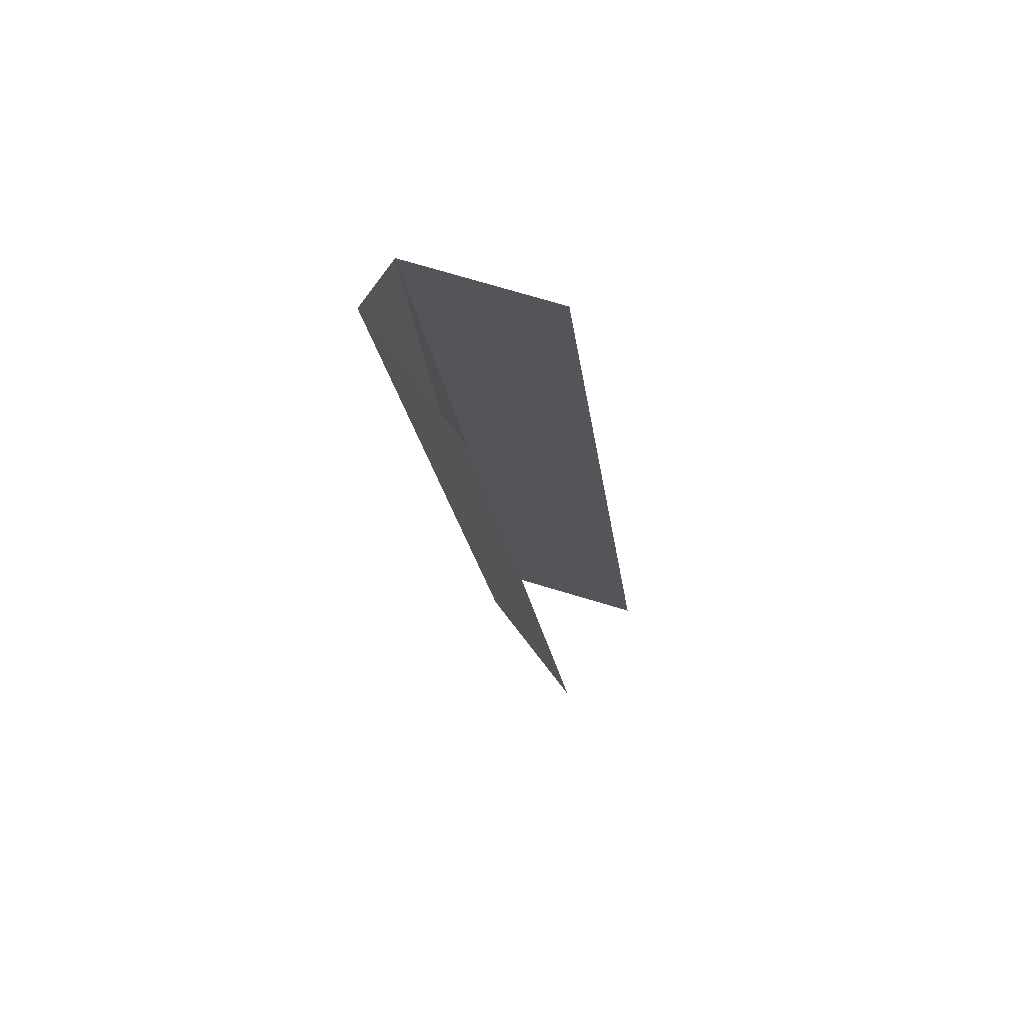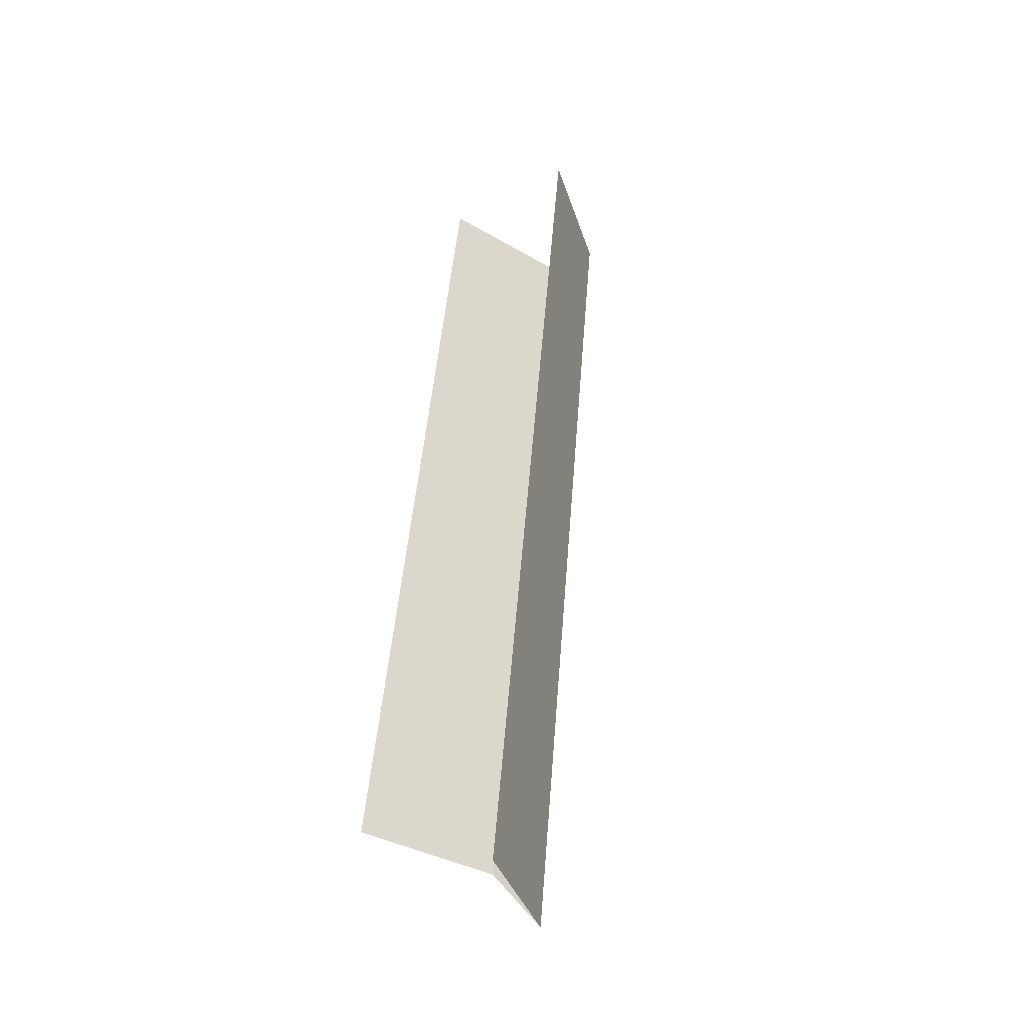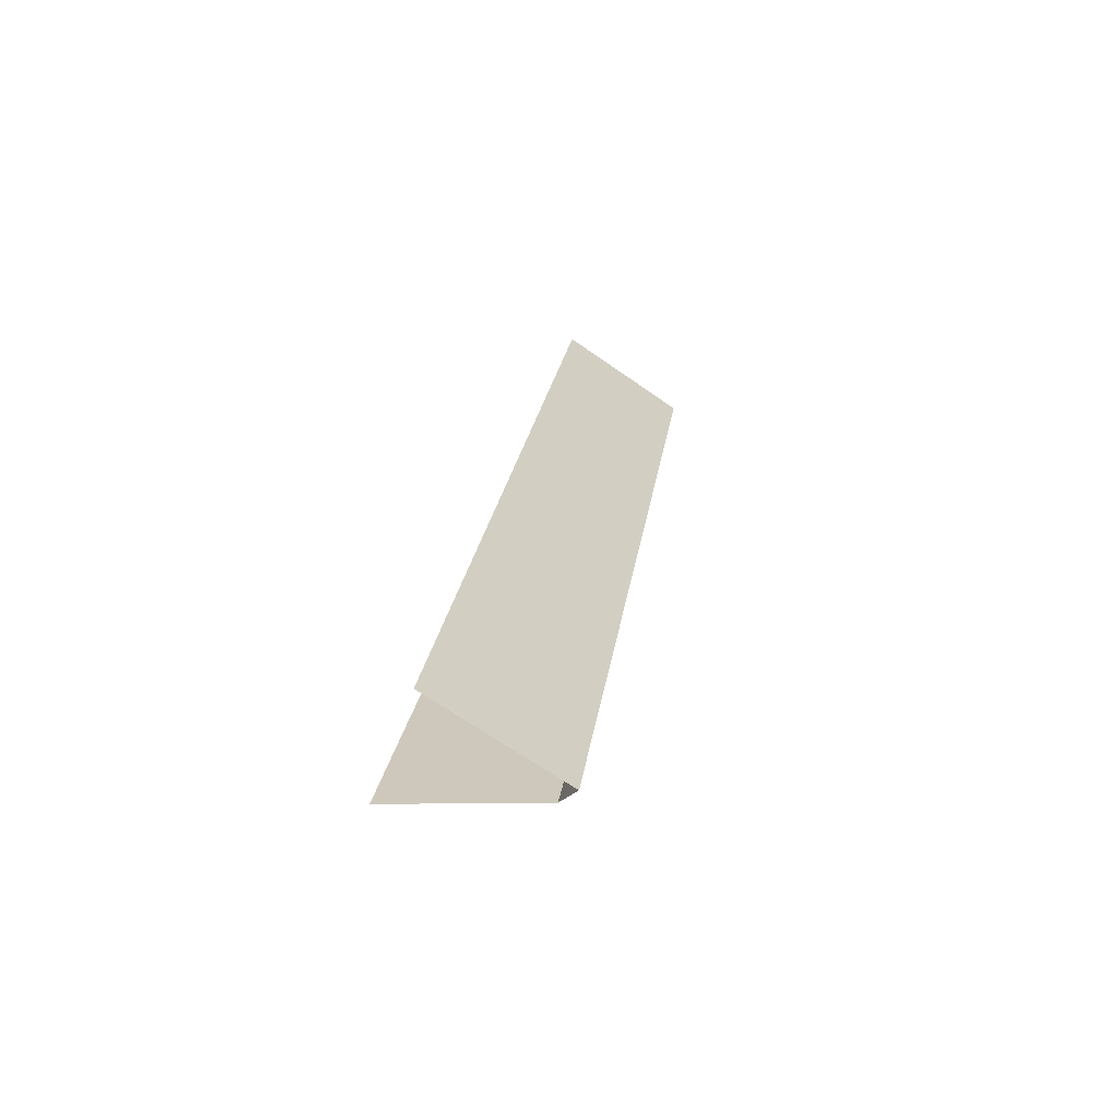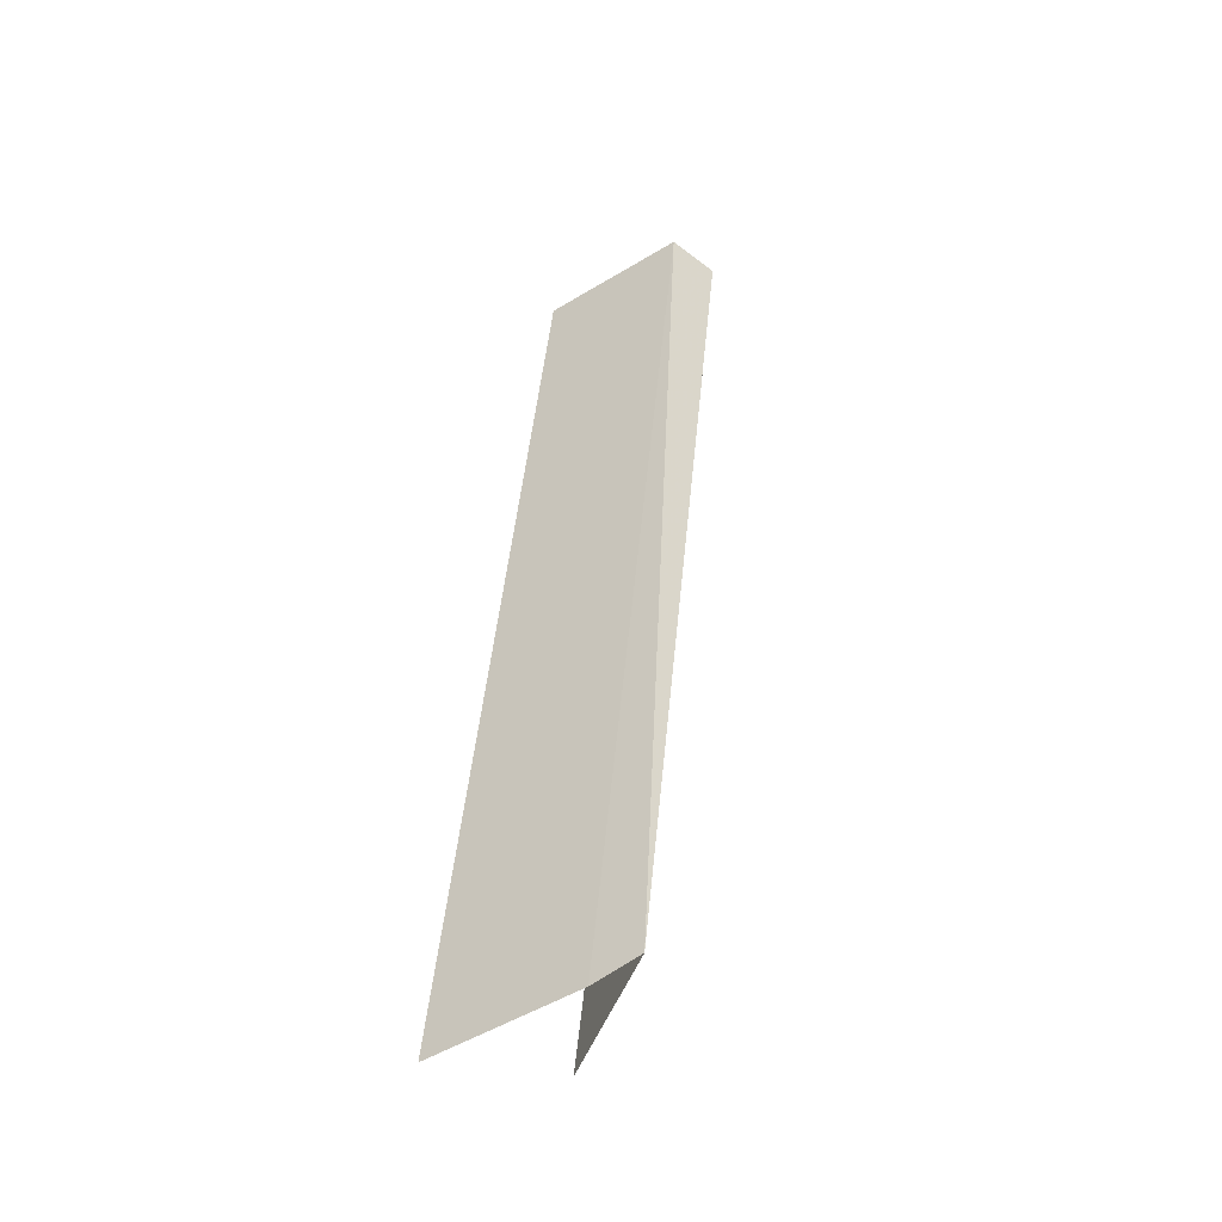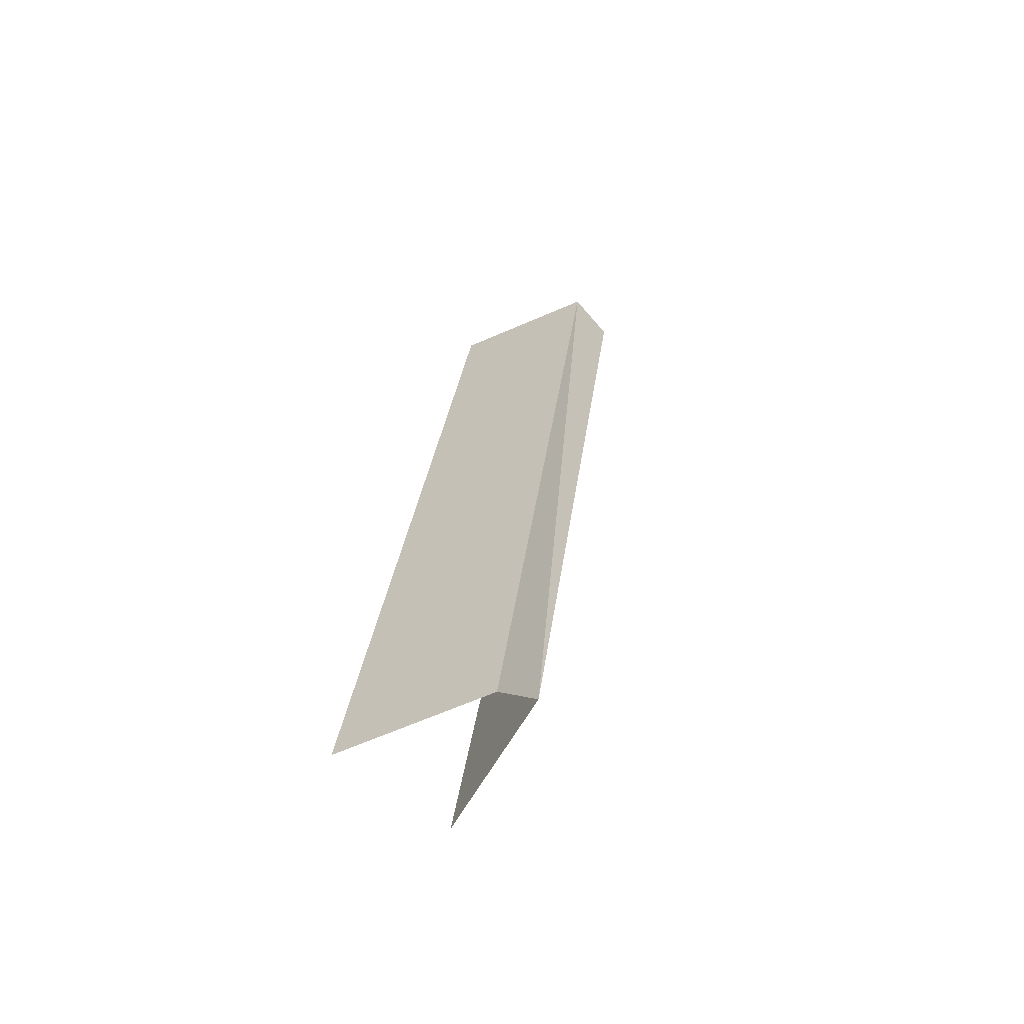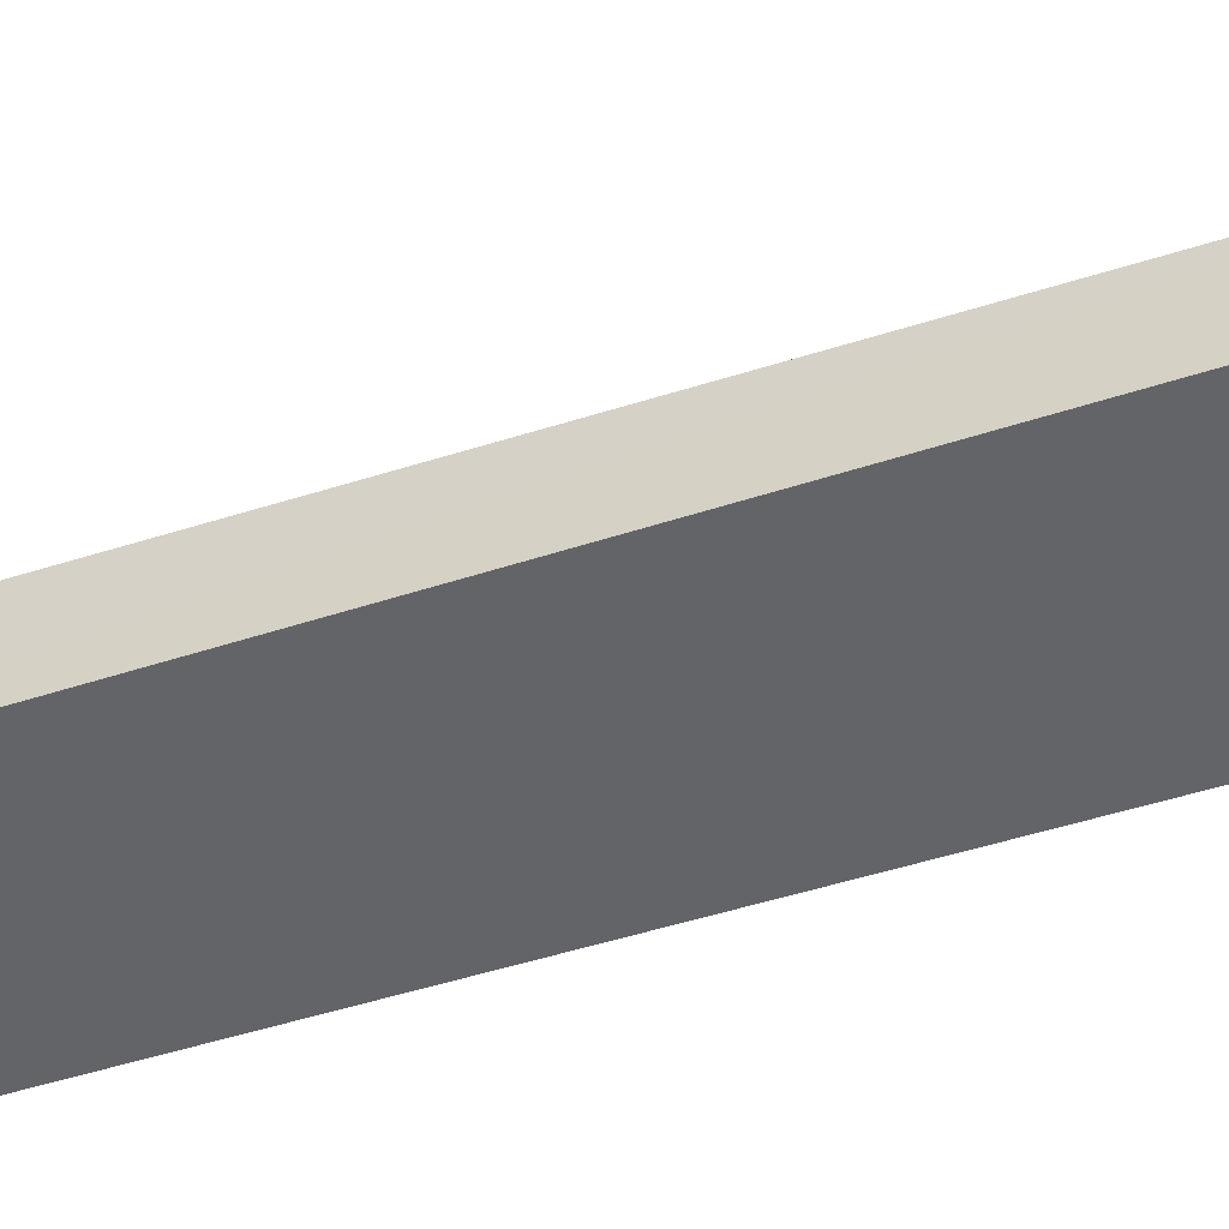
<metadata>
{"format":"obj","ext":"obj","renderer":"f3d","projection":"perspective","resolution":1024,"background":"white","views":[{"elev":76.0,"azim":-145.6,"up":"+Z"},{"elev":-35.7,"azim":-55.7,"up":"+Z"},{"elev":-65.6,"azim":-17.5,"up":"+Z"},{"elev":-52.8,"azim":50.7,"up":"+Z"},{"elev":-68.9,"azim":41.0,"up":"+Z"},{"elev":-35.8,"azim":122.8,"up":"+Y"}]}
</metadata>
<code>
v 0.3931 -0.01723 -0.1367
v 0.3931 -0.01679 -0.1367
v 0.392 -0.01679 -0.1439
v 0.3919 -0.01641 -0.1367
v 0.3908 -0.01641 -0.1439
v 0.392 -0.01723 -0.1445
v 0.3908 -0.01761 -0.1445
v 0.3919 -0.01761 -0.1367
f 1 2 3
f 4 3 2
f 3 6 1
f 5 3 4
f 8 1 6
f 8 6 7

</code>
